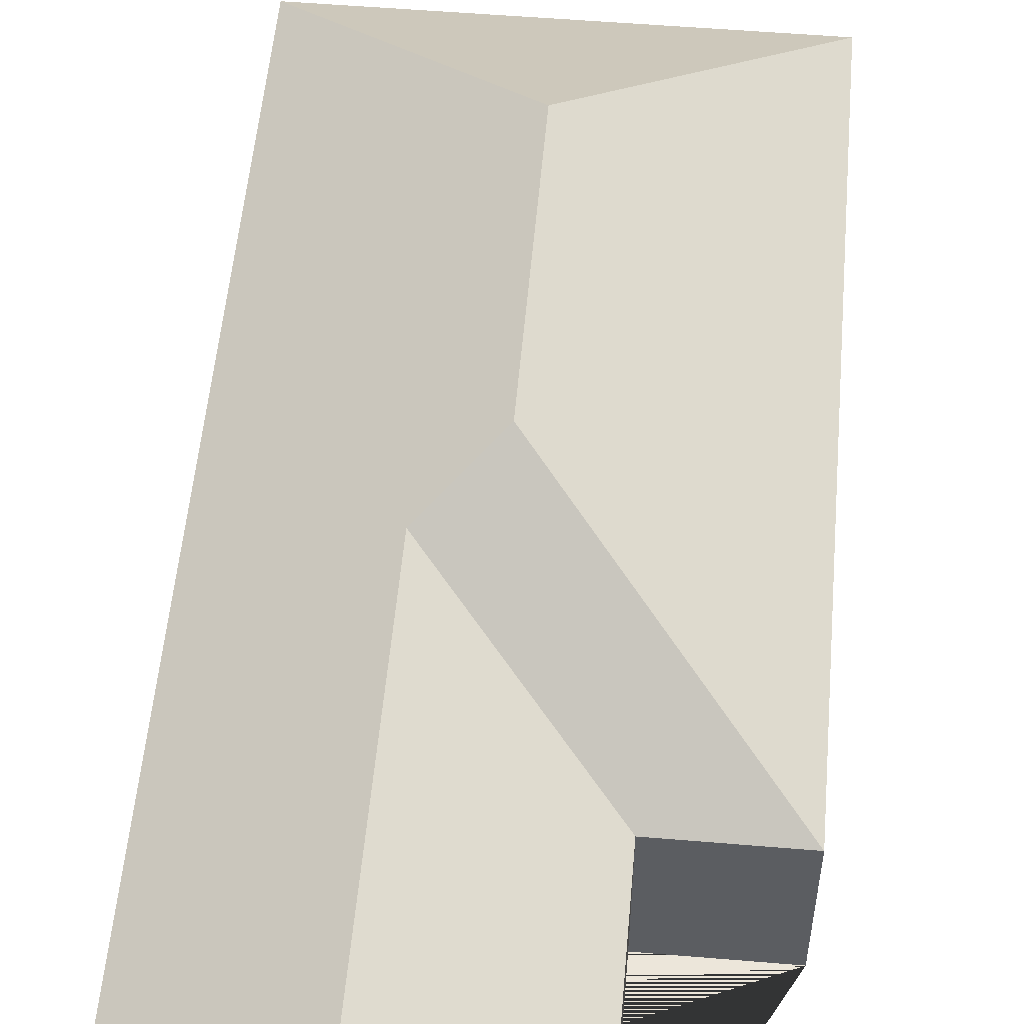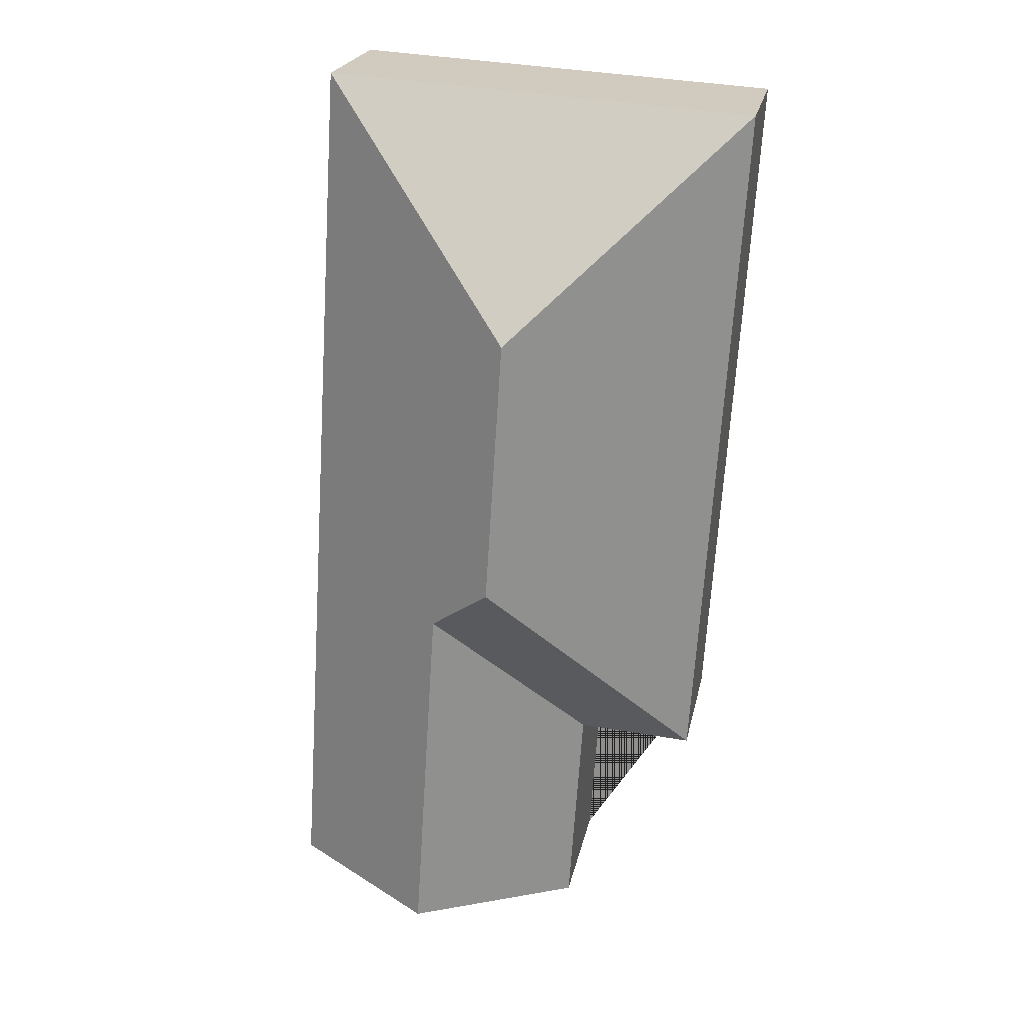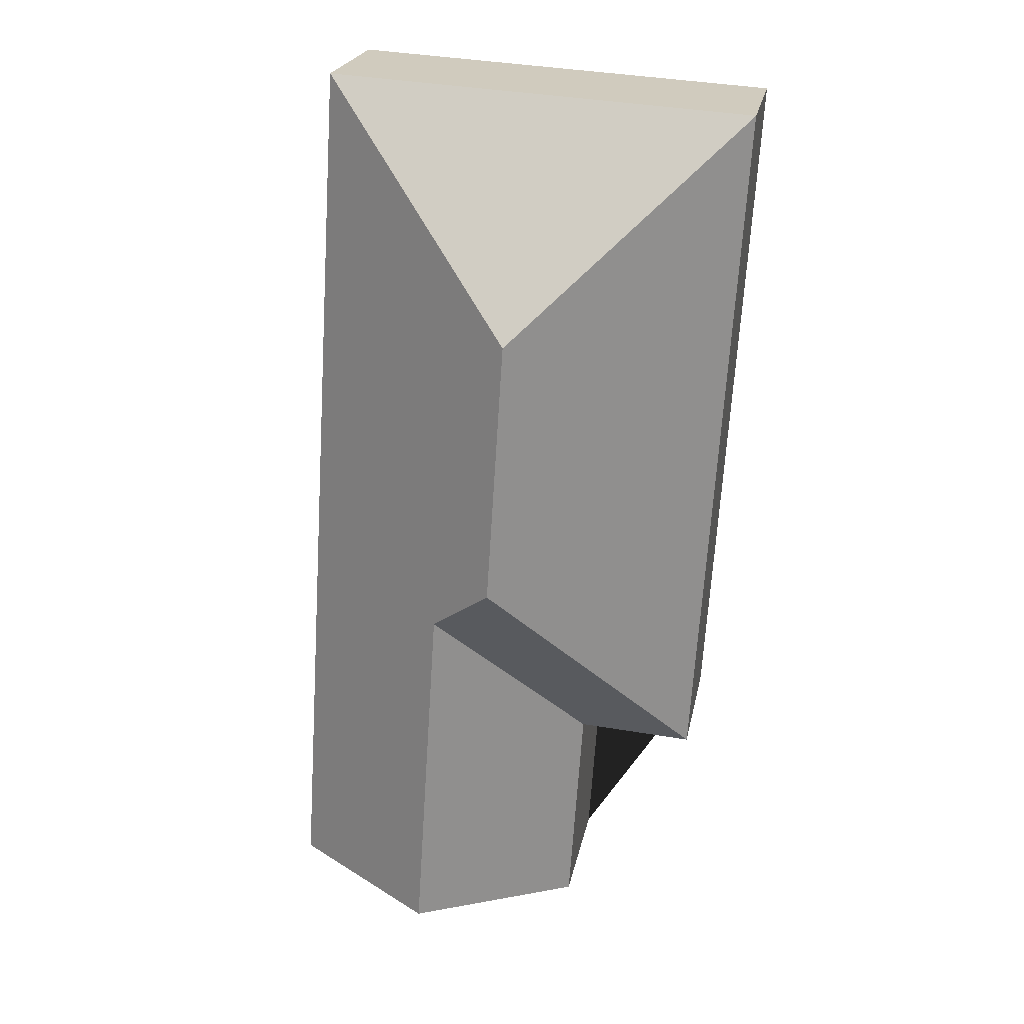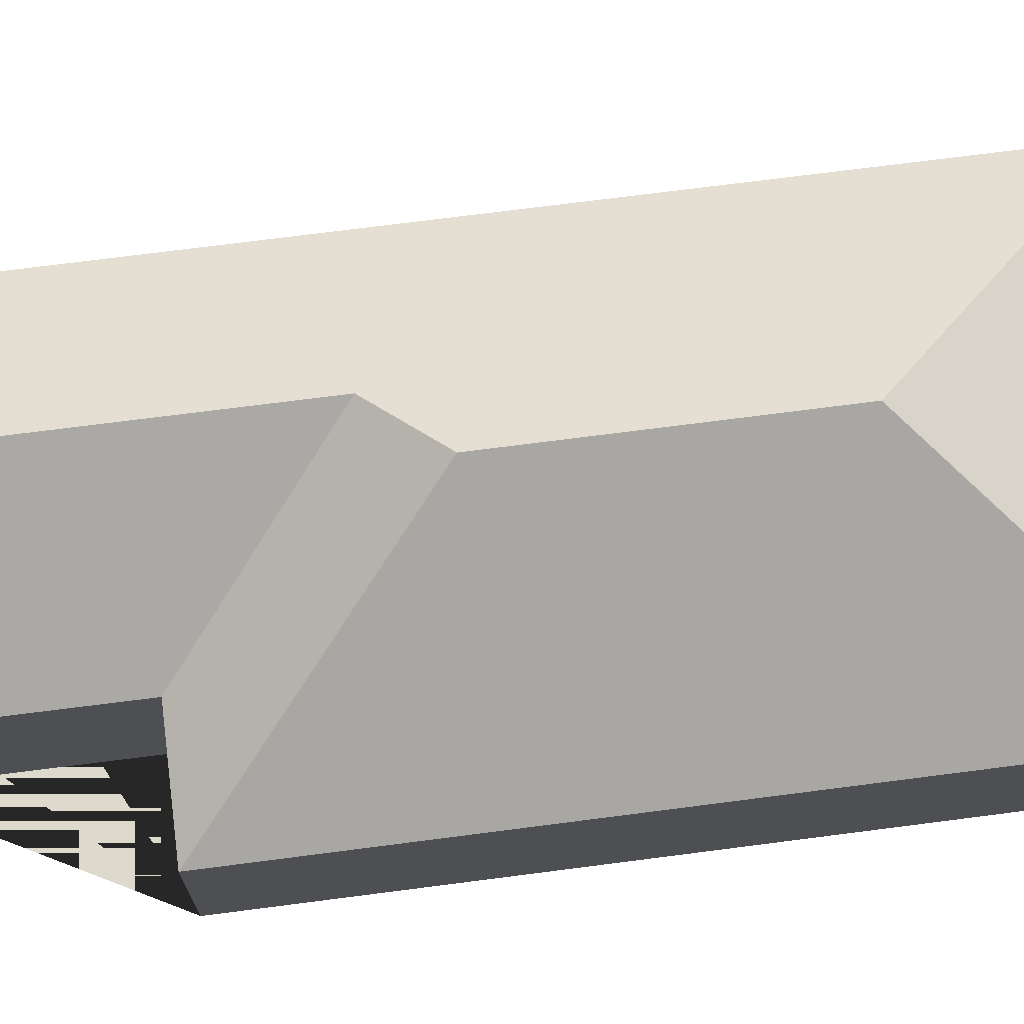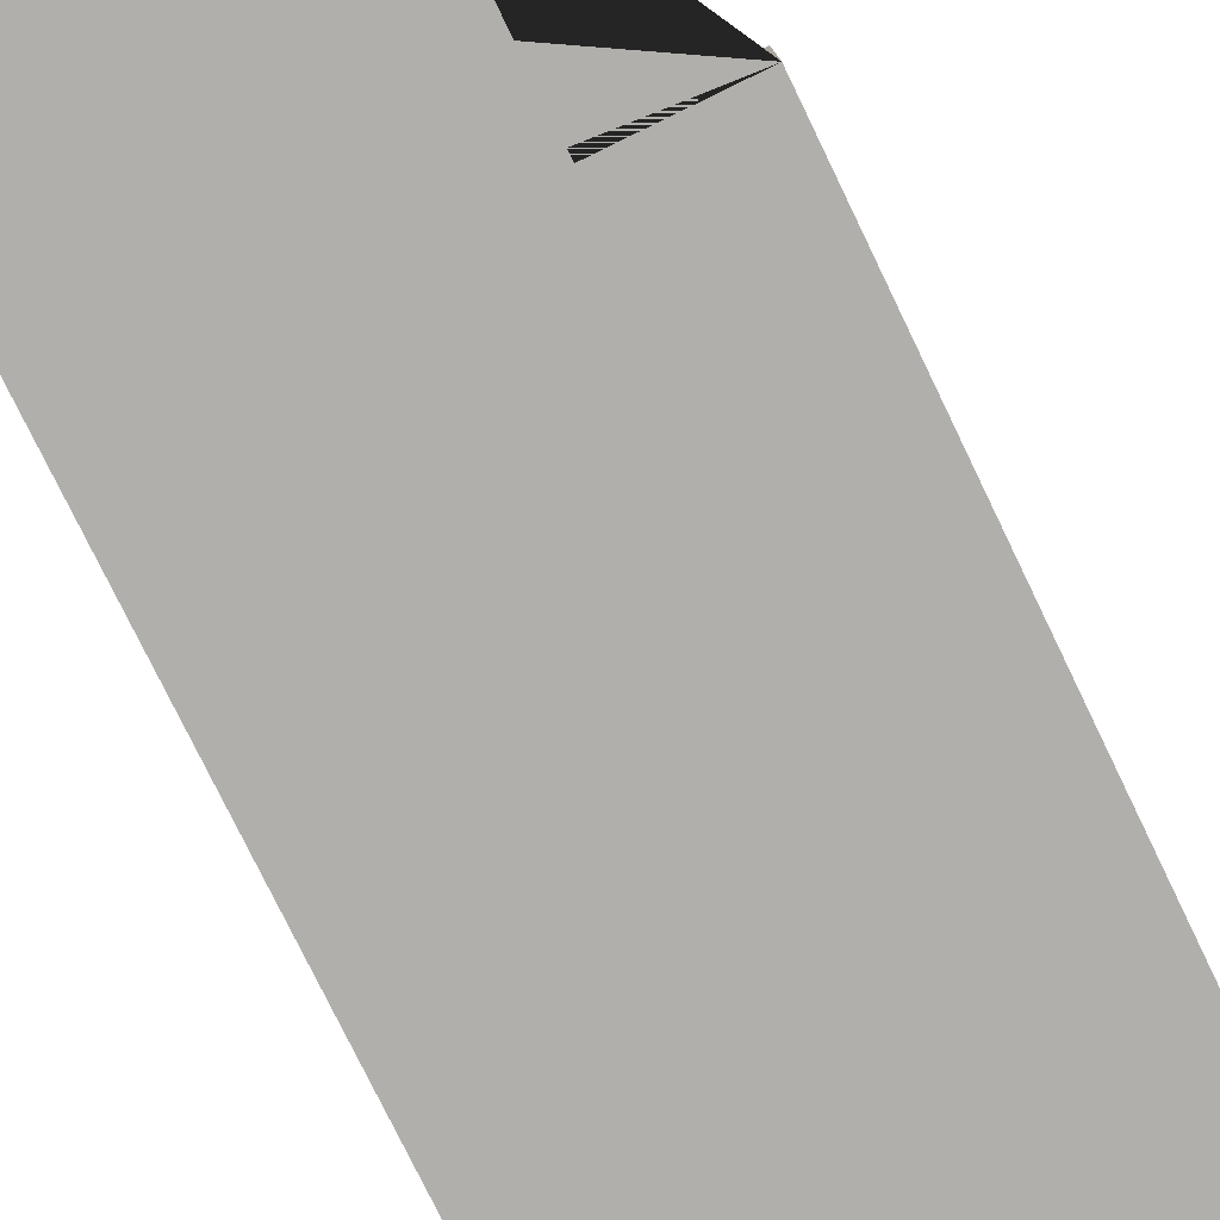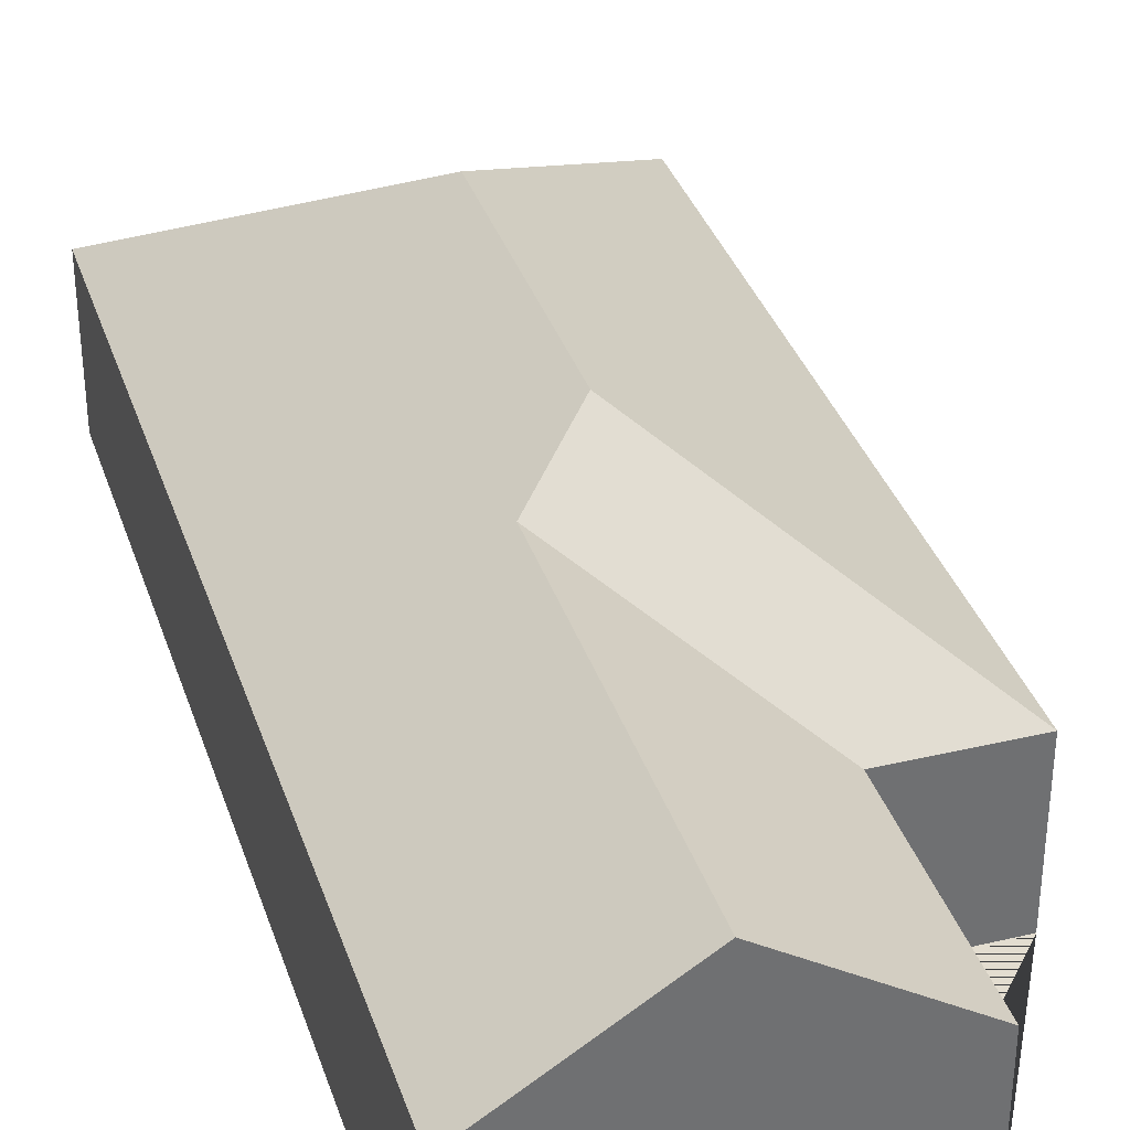
<metadata>
{"format":"obj","ext":"obj","renderer":"f3d","projection":"perspective","resolution":1024,"background":"white","views":[{"elev":54.3,"azim":-178.6,"up":"+Y"},{"elev":22.2,"azim":-168.6,"up":"+Z"},{"elev":22.4,"azim":-169.1,"up":"+Z"},{"elev":72.0,"azim":-101.0,"up":"+Y"},{"elev":-78.3,"azim":-157.7,"up":"+Y"},{"elev":35.5,"azim":159.0,"up":"+Y"}]}
</metadata>
<code>
o CG10_500_049063_0028
v 32.76 75 -380.6
v 10.98 75 -36.58
v 90.45 75 -376.9
v 97.5 75 -484
v 122 145 -138.7
v 130.3 145 -271
v 174.5 125 -479.1
v 162.8 125.1 -298.2
v 251.7 75 -474.2
v 223.2 75 -23.17
v 32.76 0 -380.6
v 10.98 0 -36.58
v 223.2 0 -23.17
v 251.7 0 -474.2
v 97.5 0 -484
v 90.45 0 -376.9
f 5 6 1 2
f 6 8 3 1
f 3 4 7 8
f 2 10 5
f 10 9 7 8 6 5
f 9 7 4
f 11 12 13 14 15 16
f 1 11 12 2
f 2 12 13 10
f 10 13 14 9
f 9 14 15 4
f 4 15 16 3
f 3 16 11 1

</code>
